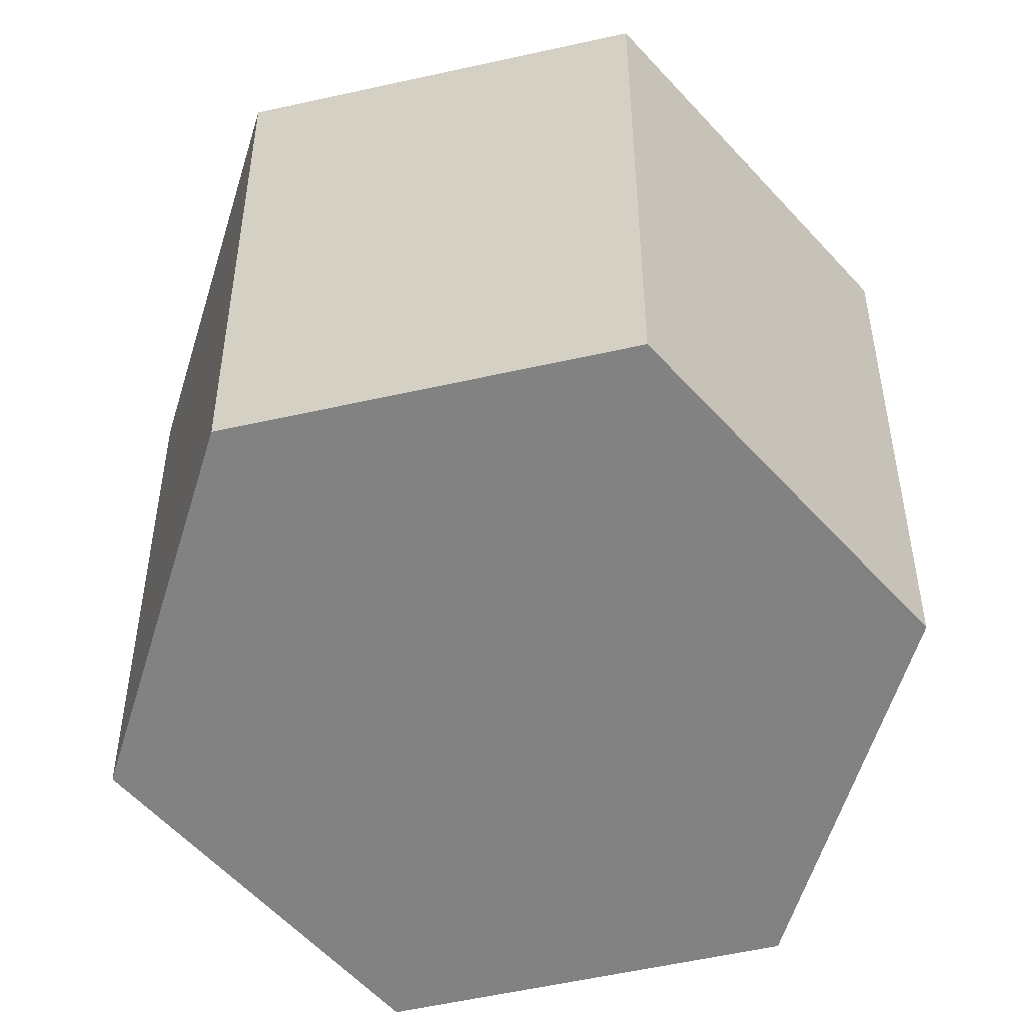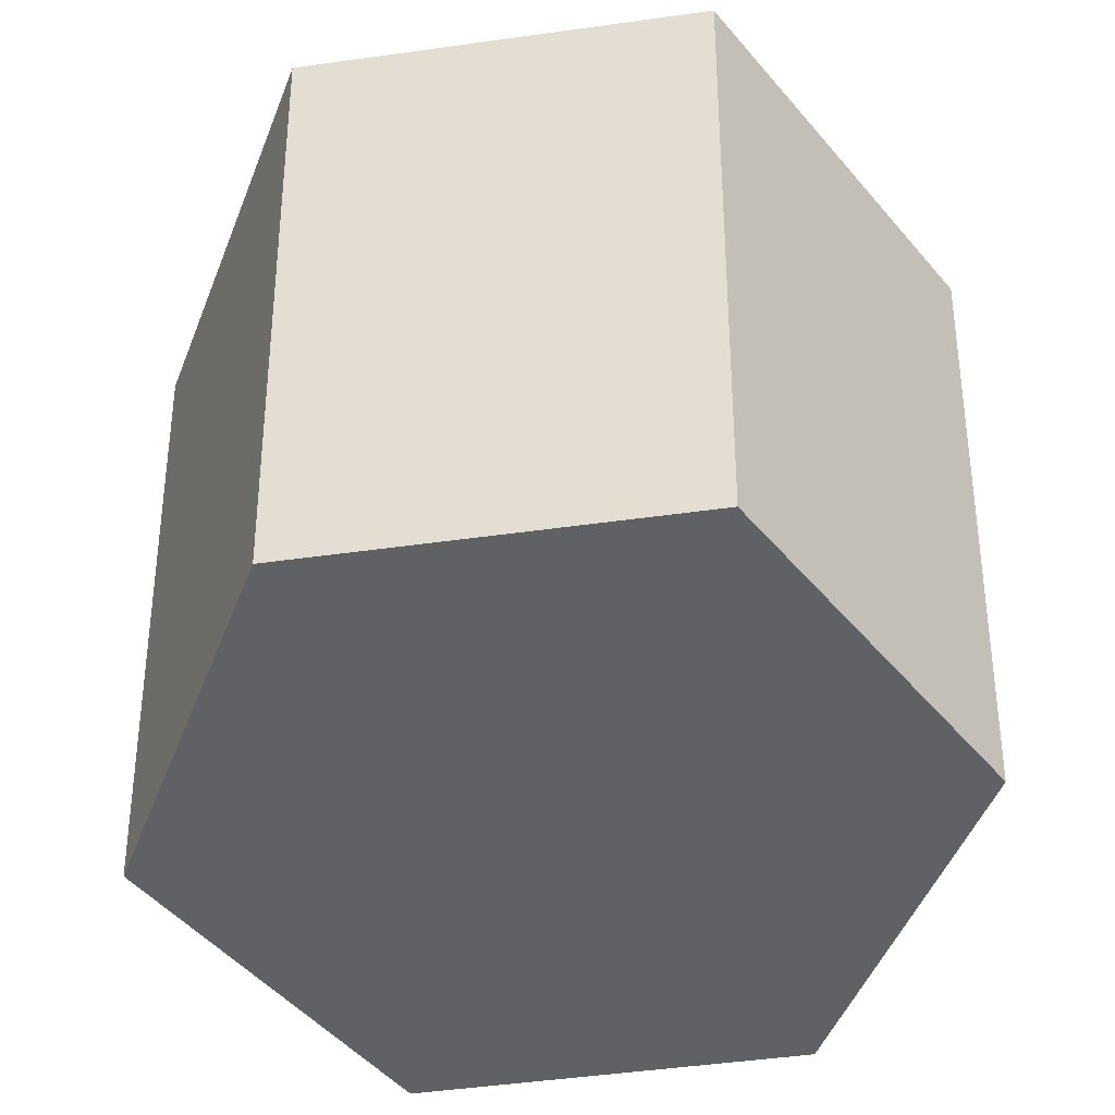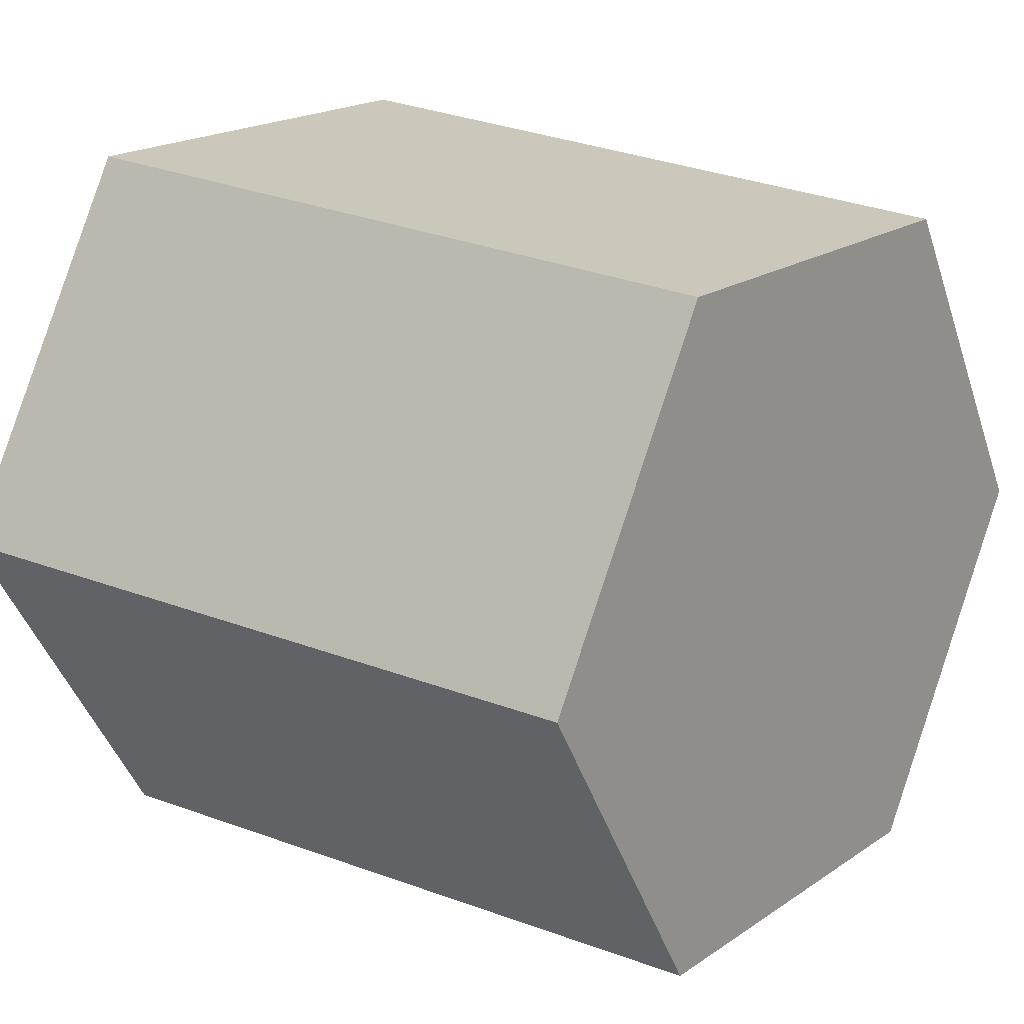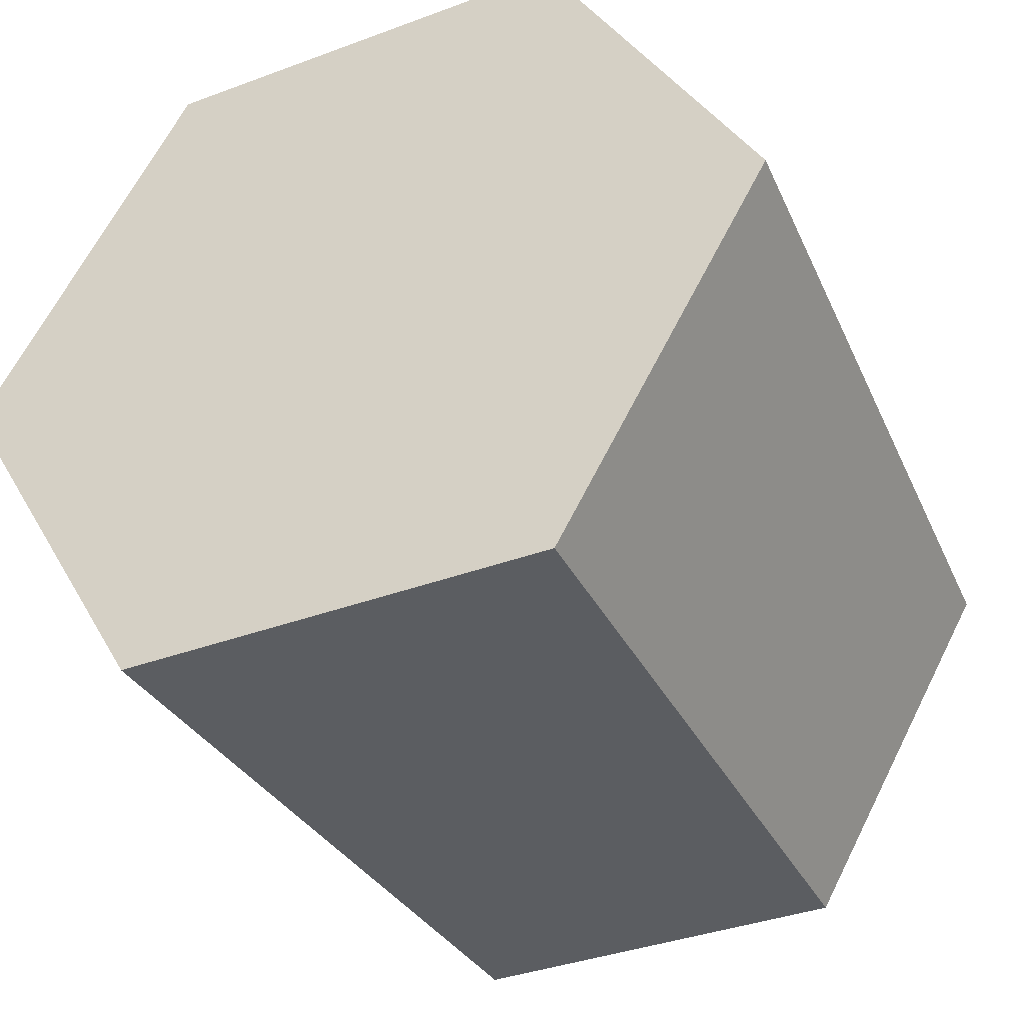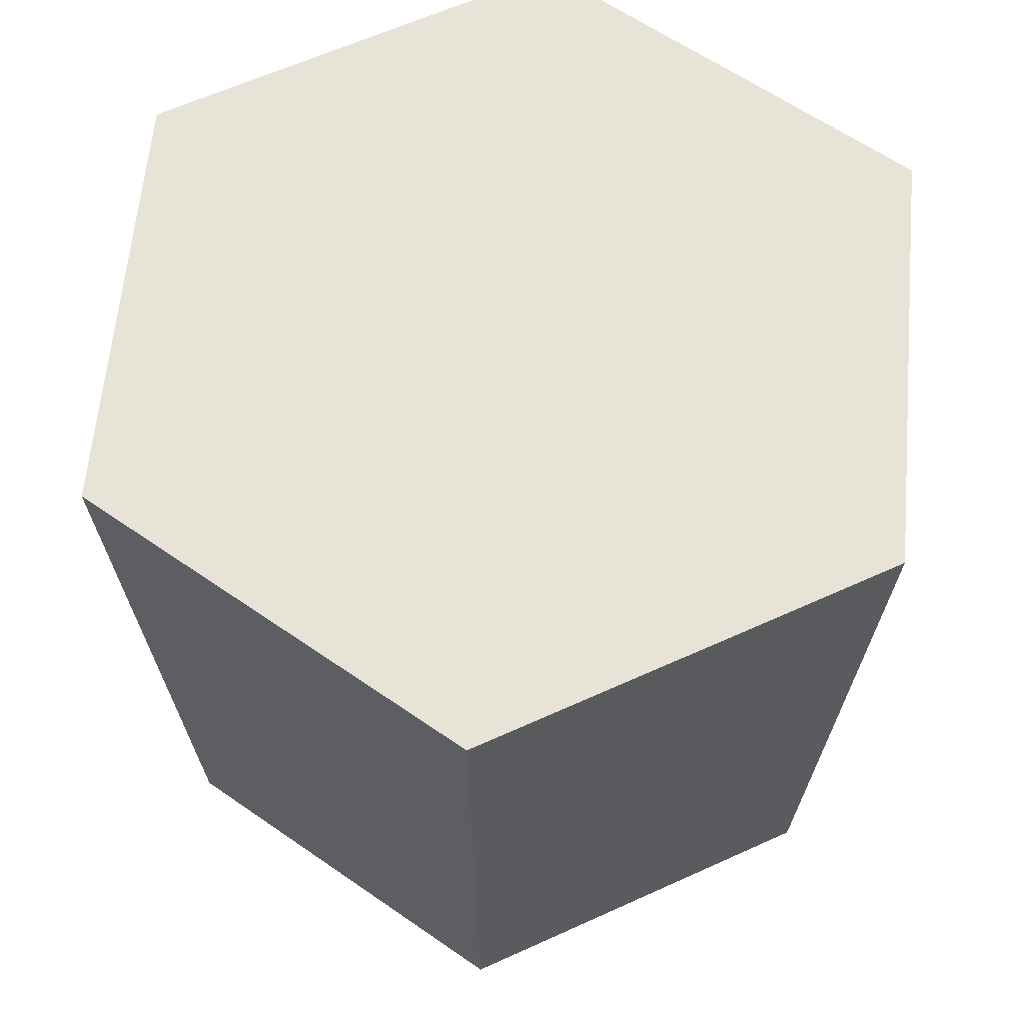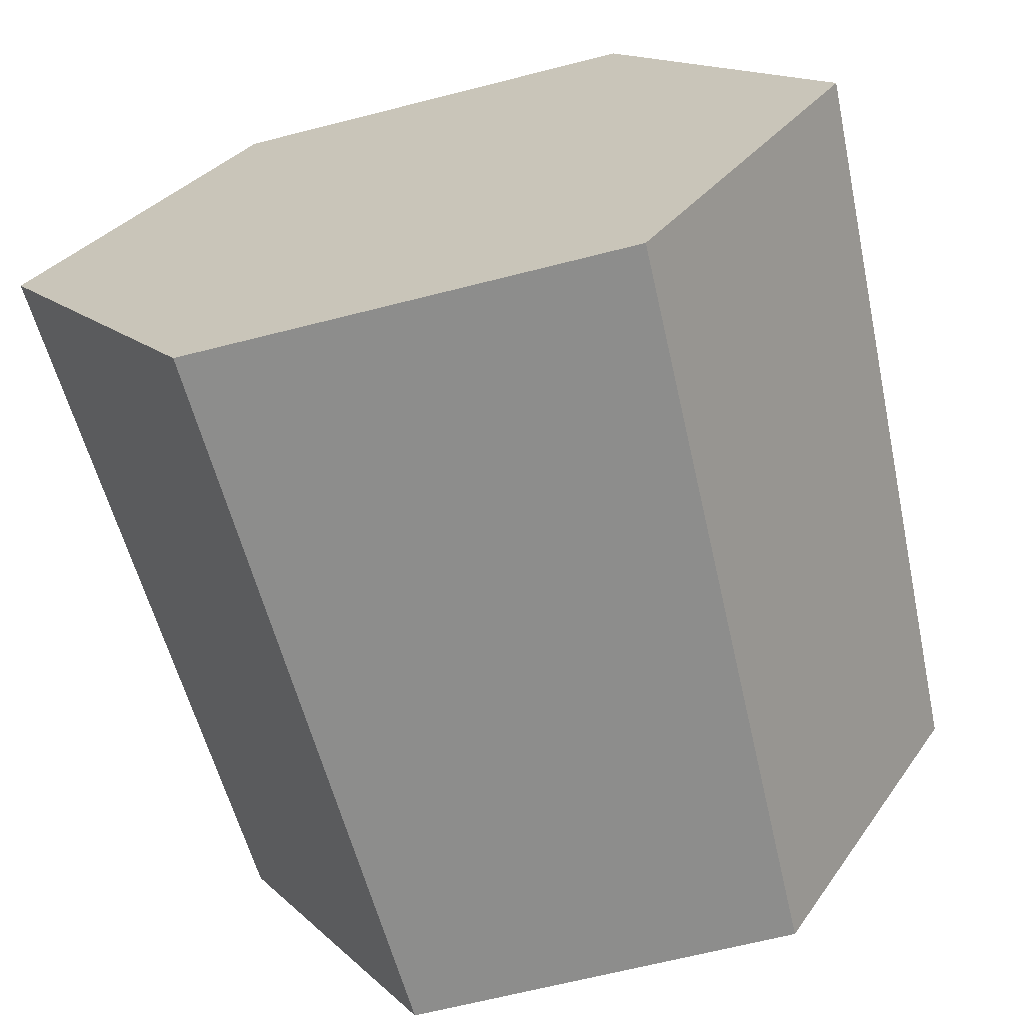
<metadata>
{"format":"obj","ext":"obj","renderer":"f3d","projection":"perspective","resolution":1024,"background":"white","views":[{"elev":-60.8,"azim":132.6,"up":"+Z"},{"elev":-49.9,"azim":128.7,"up":"+Z"},{"elev":19.8,"azim":129.3,"up":"+Y"},{"elev":-37.9,"azim":25.2,"up":"+Y"},{"elev":62.2,"azim":-144.8,"up":"+Z"},{"elev":-66.8,"azim":14.3,"up":"+Y"}]}
</metadata>
<code>
o sodaBottle.004
v -0.02098 0 -0.01988
v -0.01049 0.01817 -0.01988
v -0.01049 -0.01817 -0.01988
v 0.02098 0 -0.01988
v 0.01049 0.01817 -0.01988
v 0.01049 -0.01817 -0.01988
v 0.02294 0 0.01988
v 0.01147 0.01987 0.01988
v -0.01147 -0.01987 0.01988
v -0.02294 0 0.01988
v -0.01147 0.01987 0.01988
v 0.01147 -0.01987 0.01988
f 6 7 12
f 7 6 4
f 10 2 1
f 2 10 11
f 10 3 9
f 3 10 1
f 11 5 2
f 5 11 8
f 5 7 4
f 7 5 8
f 12 3 6
f 3 12 9
f 10 9 12 7 8 11
f 1 2 5 4 6 3

</code>
